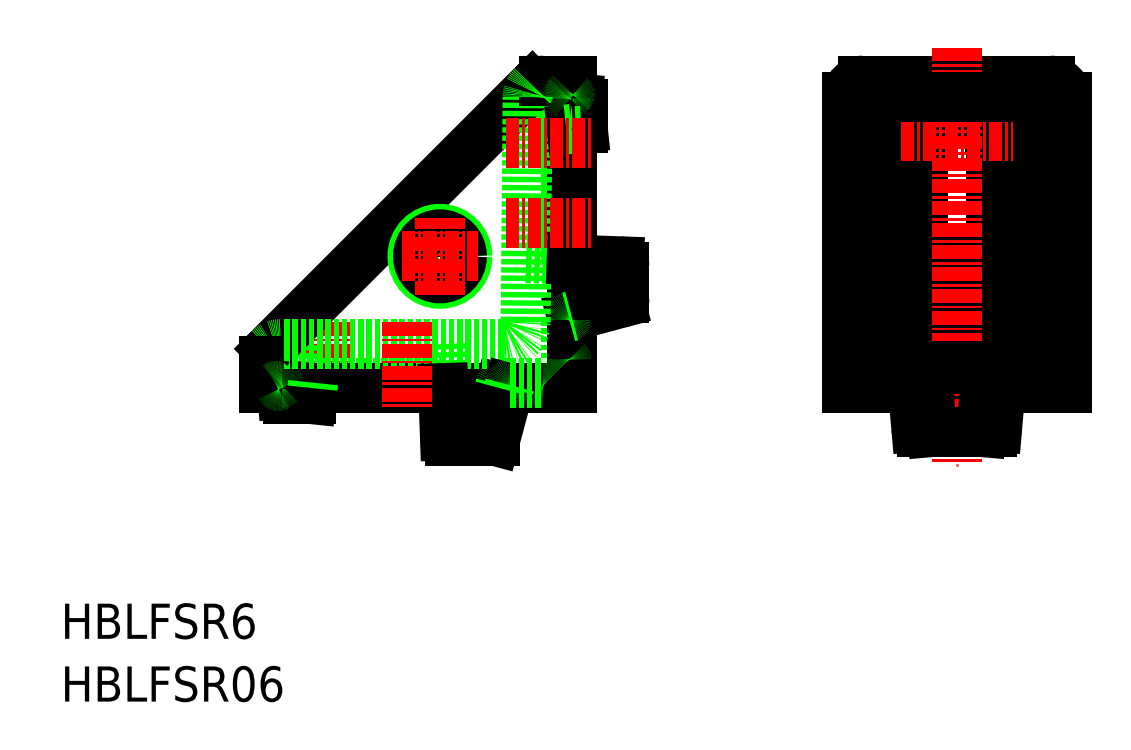
<metadata>
{"format":"dxf","ext":"dxf","renderer":"ezdxf+matplotlib","layout":"modelspace","background":"white","min_lineweight":24,"dpi":150}
</metadata>
<code>
0
SECTION
2
ENTITIES
0
TEXT
8
0
10
-49.09
20
-87.26
30
0
40
3.2
1
HBLFSR6
0
TEXT
8
0
10
-49.09
20
-92.98
30
0
40
3.2
1
HBLFSR06
0
LINE
8
CENTER
10
-24.86
20
-58.41
30
0
11
-24.86
21
-66.43
31
0
0
LINE
8
0
10
-8.752
20
-63.93
30
0
11
-8.136
21
-63.93
31
0
0
LINE
8
0
10
-3.057
20
-58.23
30
0
11
-3.057
21
-61.8
31
0
0
ARC
8
0
10
-2.056
20
-38.56
30
0
40
0.5
50
0
51
85
0
LINE
8
0
10
-2.013
20
-38.06
30
0
11
-2.456
21
-38.02
31
0
0
LINE
8
0
10
-2.969
20
-62.01
30
0
11
-2.556
21
-62.43
31
0
0
LINE
8
0
10
-2.969
20
-37.84
30
0
11
-2.556
21
-37.43
31
0
0
LINE
8
0
10
-3.057
20
-38.05
30
0
11
-3.057
21
-52.71
31
0
0
LINE
8
0
10
-6.579
20
-38.98
30
0
11
-3.057
21
-38.8
31
0
0
LINE
8
0
10
1.873
20
-56.68
30
0
11
-2.556
21
-57.87
31
0
0
LINE
8
0
10
-1.556
20
-38.56
30
0
11
-1.556
21
-40.72
31
0
0
LINE
8
0
10
-6.697
20
-52.58
30
0
11
-2.556
21
-52.73
31
0
0
LINE
8
0
10
-2.556
20
-36.43
30
0
11
-2.556
21
-64.43
31
0
0
ARC
8
0
10
-28.42
20
-64.93
30
0
40
0.5
50
185
51
270
0
LINE
8
0
10
-28.52
20
-63.93
30
0
11
-28.59
21
-65.4
31
0
0
LINE
8
0
10
-28.92
20
-64.97
30
0
11
-28.96
21
-64.49
31
0
0
LINE
8
0
10
-4.968
20
-64.01
30
0
11
-4.556
21
-64.43
31
0
0
LINE
8
0
10
-29.14
20
-64.01
30
0
11
-29.56
21
-64.43
31
0
0
LINE
8
0
10
-28.93
20
-63.93
30
0
11
-14.27
21
-63.93
31
0
0
LINE
8
0
10
-28
20
-60.41
30
0
11
-28.18
21
-63.93
31
0
0
LINE
8
0
10
-10.3
20
-68.85
30
0
11
-9.117
21
-64.43
31
0
0
LINE
8
0
10
-28.42
20
-65.43
30
0
11
-26.27
21
-65.43
31
0
0
LINE
8
0
10
-14.4
20
-60.41
30
0
11
-14.26
21
-64.43
31
0
0
LINE
8
0
10
-6.13
20
-36.86
30
0
11
-30.12
21
-60.85
31
0
0
ARC
8
0
10
-29.06
20
-61.91
30
0
40
1.5
50
90.5
51
135
0
ARC
8
0
10
-5.069
20
-37.93
30
0
40
1.5
50
90
51
135
0
LINE
8
0
10
-6.748
20
-58.43
30
0
11
-6.569
21
-37.91
31
0
0
LINE
8
0
10
-30.56
20
-61.91
30
0
11
-30.56
21
-64.43
31
0
0
LINE
8
0
10
-30.56
20
-64.43
30
0
11
-2.556
21
-64.43
31
0
0
LINE
8
0
10
2.244
20
-53.38
30
0
11
2.244
21
-56.2
31
0
0
ARC
8
0
10
-13.61
20
-68.73
30
0
40
0.5
50
182
51
270
0
ARC
8
0
10
-10.79
20
-68.73
30
0
40
0.5
50
270
51
345
0
ARC
8
0
10
1.744
20
-53.38
30
0
40
0.5
50
0
51
88
0
ARC
8
0
10
1.744
20
-56.2
30
0
40
0.5
50
285
51
0
0
LINE
8
0
10
-26.27
20
-65.43
30
0
11
-26.16
21
-64.43
31
0
0
LINE
8
0
10
-1.556
20
-40.72
30
0
11
-2.556
21
-40.82
31
0
0
LINE
8
0
10
-3.057
20
-38.47
30
0
11
-1.586
21
-38.39
31
0
0
LINE
8
0
10
-8.748
20
-60.41
30
0
11
-29.07
21
-60.41
31
0
0
ARC
8
0
10
-8.748
20
-58.41
30
0
40
2
50
270
51
359.5
0
LINE
8
0
10
-5.069
20
-36.43
30
0
11
-2.556
21
-36.43
31
0
0
ARC
8
0
10
-8.752
20
-64.23
30
0
40
0.3
50
90
51
165
0
ARC
8
0
10
-5.181
20
-64.23
30
0
40
0.3
50
45
51
90
0
ARC
8
0
10
-2.757
20
-61.8
30
0
40
0.3
50
180
51
225
0
ARC
8
0
10
-2.757
20
-58.23
30
0
40
0.3
50
105
51
180
0
ARC
8
0
10
-2.757
20
-38.05
30
0
40
0.3
50
135
51
180
0
ARC
8
0
10
-28.93
20
-64.23
30
0
40
0.3
50
90
51
135
0
ARC
8
0
10
-29.26
20
-64.55
30
0
40
0.3
50
5
51
25.01
0
ARC
8
0
10
-2.429
20
-37.72
30
0
40
0.3
50
135
51
245
0
LINE
8
0
10
-13.61
20
-69.23
30
0
11
-9.556
21
-69.23
31
0
0
LINE
8
0
10
-9.556
20
-69.23
30
0
11
-8.27
21
-64.43
31
0
0
LINE
8
0
10
-8.136
20
-63.93
30
0
11
-5.181
21
-63.93
31
0
0
ARC
8
0
10
-7.906
20
-64.23
30
0
40
0.3
50
90
51
165
0
ARC
8
0
10
-2.429
20
-37.72
30
0
40
0.3
50
245
51
265
0
LINE
8
0
10
-2.556
20
-40.82
30
0
11
-3.057
21
-40.87
31
0
0
LINE
8
0
10
-2.556
20
-52.73
30
0
11
1.761
21
-52.88
31
0
0
LINE
8
0
10
-8.27
20
-64.43
30
0
11
-8.196
21
-64.15
31
0
0
LINE
8
0
10
-9.117
20
-64.43
30
0
11
-9.042
21
-64.15
31
0
0
LINE
8
0
10
-14.26
20
-64.43
30
0
11
-14.11
21
-68.74
31
0
0
LINE
8
0
10
-26.16
20
-64.43
30
0
11
-26.1
21
-63.87
31
0
0
ARC
8
0
10
-29.26
20
-64.55
30
0
40
0.3
50
25.01
51
135
0
LINE
8
0
10
-2.556
20
-57.87
30
0
11
-2.834
21
-57.94
31
0
0
ARC
8
0
10
37.51
20
-59.43
30
0
40
2.5
50
270
51
0
0
ARC
8
0
10
27.51
20
-59.43
30
0
40
2.5
50
180
51
270
0
ARC
8
0
10
27.51
20
-59.43
30
0
40
3
50
180
51
270
0
ARC
8
0
10
37.51
20
-59.43
30
0
40
3
50
270
51
0
0
LINE
8
0
10
37.51
20
-61.93
30
0
11
27.51
21
-61.93
31
0
0
LINE
8
0
10
24.51
20
-59.43
30
0
11
24.51
21
-39.93
31
0
0
ARC
8
0
10
27.01
20
-39.93
30
0
40
2.5
50
90
51
180
0
LINE
8
0
10
38.01
20
-37.43
30
0
11
27.01
21
-37.43
31
0
0
ARC
8
0
10
38.01
20
-39.93
30
0
40
2.5
50
0
51
90
0
LINE
8
0
10
40.51
20
-39.97
30
0
11
40.51
21
-59.43
31
0
0
LINE
8
0
10
29.28
20
-40.72
30
0
11
29.45
21
-40.93
31
0
0
LINE
8
0
10
31.02
20
-38.47
30
0
11
31.51
21
-38.49
31
0
0
LINE
8
0
10
35.74
20
-40.72
30
0
11
35.57
21
-40.93
31
0
0
LINE
8
0
10
34
20
-38.47
30
0
11
33.51
21
-38.49
31
0
0
ARC
8
0
10
29.01
20
-40.43
30
0
40
0.5
50
180
51
270
0
ARC
8
0
10
36.01
20
-40.43
30
0
40
0.5
50
270
51
0
0
ARC
8
0
10
30.73
20
-38.43
30
0
40
0.29
50
351.4
51
90
0
ARC
8
0
10
31.22
20
-38.22
30
0
40
0.29
50
360
51
90
0
ARC
8
0
10
33.8
20
-38.22
30
0
40
0.29
50
90
51
180
0
ARC
8
0
10
34.28
20
-38.43
30
0
40
0.29
50
90
51
188.6
0
ARC
8
0
10
29.01
20
-40.43
30
0
40
0.29
50
180
51
270
0
ARC
8
0
10
36.01
20
-40.43
30
0
40
0.29
50
270
51
0
0
LINE
8
0
10
29.28
20
-40.72
30
0
11
29.01
21
-40.72
31
0
0
LINE
8
0
10
36.01
20
-40.72
30
0
11
35.74
21
-40.72
31
0
0
LINE
8
0
10
29.45
20
-40.93
30
0
11
29.01
21
-40.93
31
0
0
LINE
8
0
10
36.01
20
-40.93
30
0
11
35.57
21
-40.93
31
0
0
ARC
8
0
10
32.51
20
-41.43
30
0
40
3.31
50
116.7
51
167.6
0
ARC
8
0
10
32.51
20
-41.43
30
0
40
3.31
50
12.39
51
63.29
0
LINE
8
0
10
36.51
20
-38.43
30
0
11
36.51
21
-40.43
31
0
0
LINE
8
0
10
33.51
20
-38.22
30
0
11
33.51
21
-38.49
31
0
0
LINE
8
0
10
36.01
20
-38.14
30
0
11
34.28
21
-38.14
31
0
0
LINE
8
0
10
36.3
20
-38.43
30
0
11
36.3
21
-40.43
31
0
0
ARC
8
0
10
36.01
20
-38.43
30
0
40
0.5
50
0
51
90
0
ARC
8
0
10
36.01
20
-38.43
30
0
40
0.29
50
0
51
90
0
ARC
8
0
10
29.01
20
-38.43
30
0
40
0.5
50
90
51
180
0
LINE
8
0
10
28.72
20
-38.43
30
0
11
28.72
21
-40.43
31
0
0
LINE
8
0
10
29.01
20
-38.14
30
0
11
30.73
21
-38.14
31
0
0
LINE
8
0
10
31.51
20
-38.22
30
0
11
31.51
21
-38.49
31
0
0
LINE
8
0
10
28.51
20
-38.43
30
0
11
28.51
21
-40.43
31
0
0
ARC
8
0
10
29.01
20
-38.43
30
0
40
0.29
50
90
51
180
0
LINE
8
0
10
36.51
20
-53.26
30
0
11
36.51
21
-57.28
31
0
0
LINE
8
0
10
28.51
20
-53.26
30
0
11
28.51
21
-57.28
31
0
0
LINE
8
0
10
36.01
20
-52.76
30
0
11
29.01
21
-52.76
31
0
0
LINE
8
0
10
36.01
20
-57.78
30
0
11
29.01
21
-57.78
31
0
0
LINE
8
0
10
29.36
20
-56.79
30
0
11
35.66
21
-56.79
31
0
0
LINE
8
0
10
29.36
20
-52.87
30
0
11
35.66
21
-52.87
31
0
0
LINE
8
0
10
36.16
20
-53.37
30
0
11
36.16
21
-56.29
31
0
0
LINE
8
0
10
28.86
20
-53.37
30
0
11
28.86
21
-56.29
31
0
0
ARC
8
0
10
35.66
20
-53.37
30
0
40
0.5
50
0
51
90
0
ARC
8
0
10
35.66
20
-56.29
30
0
40
0.5
50
270
51
0
0
ARC
8
0
10
29.36
20
-56.29
30
0
40
0.5
50
180
51
270
0
ARC
8
0
10
29.36
20
-53.37
30
0
40
0.5
50
90
51
180
0
ARC
8
0
10
36.01
20
-53.26
30
0
40
0.5
50
0
51
90
0
ARC
8
0
10
36.01
20
-57.28
30
0
40
0.5
50
270
51
0
0
ARC
8
0
10
29.01
20
-57.28
30
0
40
0.5
50
180
51
270
0
ARC
8
0
10
29.01
20
-53.26
30
0
40
0.5
50
90
51
180
0
LINE
8
0
10
29.41
20
-41.43
30
0
11
29.41
21
-52.76
31
0
0
LINE
8
0
10
35.61
20
-41.43
30
0
11
35.61
21
-52.76
31
0
0
ARC
8
0
10
32.51
20
-41.43
30
0
40
3.1
50
0
51
180
0
LINE
8
0
10
41.01
20
-36.43
30
0
11
24.01
21
-36.43
31
0
0
LINE
8
0
10
42.51
20
-64.43
30
0
11
22.51
21
-64.43
31
0
0
LINE
8
0
10
42.51
20
-37.93
30
0
11
42.51
21
-64.43
31
0
0
LINE
8
0
10
22.51
20
-64.43
30
0
11
22.51
21
-37.93
31
0
0
LINE
8
CENTER
10
32.51
20
-33.43
30
0
11
32.51
21
-71.43
31
0
0
LINE
8
CENTER
10
27.41
20
-41.43
30
0
11
37.61
21
-41.43
31
0
0
LINE
8
0
10
35.51
20
-37.93
30
0
11
34.01
21
-37.93
31
0
0
LINE
8
0
10
31.01
20
-37.93
30
0
11
29.51
21
-37.93
31
0
0
LINE
8
0
10
37.51
20
-62.43
30
0
11
27.51
21
-62.43
31
0
0
LINE
8
0
10
40.01
20
-39.97
30
0
11
40.01
21
-59.43
31
0
0
LINE
8
0
10
38.01
20
-37.93
30
0
11
27.01
21
-37.93
31
0
0
ARC
8
0
10
27.01
20
-39.93
30
0
40
2
50
90
51
180
0
LINE
8
0
10
25.01
20
-59.43
30
0
11
25.01
21
-39.93
31
0
0
ARC
8
0
10
38.01
20
-39.93
30
0
40
2
50
0
51
90
0
LINE
8
0
10
29.51
20
-37.93
30
0
11
31.01
21
-37.93
31
0
0
ARC
8
0
10
41.01
20
-37.93
30
0
40
1.5
50
0
51
90
0
ARC
8
0
10
24.01
20
-37.93
30
0
40
1.5
50
90
51
180
0
LINE
8
0
10
35.7
20
-68.43
30
0
11
29.32
21
-68.43
31
0
0
LINE
8
0
10
28.82
20
-67.97
30
0
11
28.51
21
-64.43
31
0
0
LINE
8
0
10
36.2
20
-67.97
30
0
11
36.51
21
-64.43
31
0
0
ARC
8
0
10
35.7
20
-67.93
30
0
40
0.5
50
270
51
355
0
ARC
8
0
10
29.32
20
-67.93
30
0
40
0.5
50
185
51
270
0
LINE
8
0
10
34.74
20
-68.43
30
0
11
35.09
21
-64.43
31
0
0
LINE
8
0
10
30.28
20
-68.43
30
0
11
29.93
21
-64.43
31
0
0
CIRCLE
8
0
10
-14.56
20
-52.43
30
0
40
2.5
0
CIRCLE
8
0
10
-14.56
20
-52.43
30
0
40
2
0
LINE
8
CENTER
10
-18.06
20
-52.43
30
0
11
-11.06
21
-52.43
31
0
0
LINE
8
CENTER
10
-14.56
20
-55.93
30
0
11
-14.56
21
-48.93
31
0
0
LINE
8
CENTER
10
-17.56
20
-58.41
30
0
11
-17.56
21
-66.43
31
0
0
LINE
8
CENTER
10
-8.569
20
-42.13
30
0
11
-0.5563
21
-42.13
31
0
0
LINE
8
CENTER
10
-8.569
20
-49.43
30
0
11
-0.5563
21
-49.43
31
0
0
ARC
8
0
10
-5.069
20
-37.93
30
0
40
1.5
50
135
51
179.5
0
ARC
8
0
10
-29.06
20
-61.91
30
0
40
1.5
50
135
51
180
0
VIEWPORT
8
0
10
5.92
20
3.902
30
0
40
13.71
41
8.746
68
     1
69
     1
0
VIEWPORT
8
0
10
5.58
20
3.924
30
0
40
11
41
7.582
68
     2
69
     2
0
ENDSEC
0
EOF

</code>
